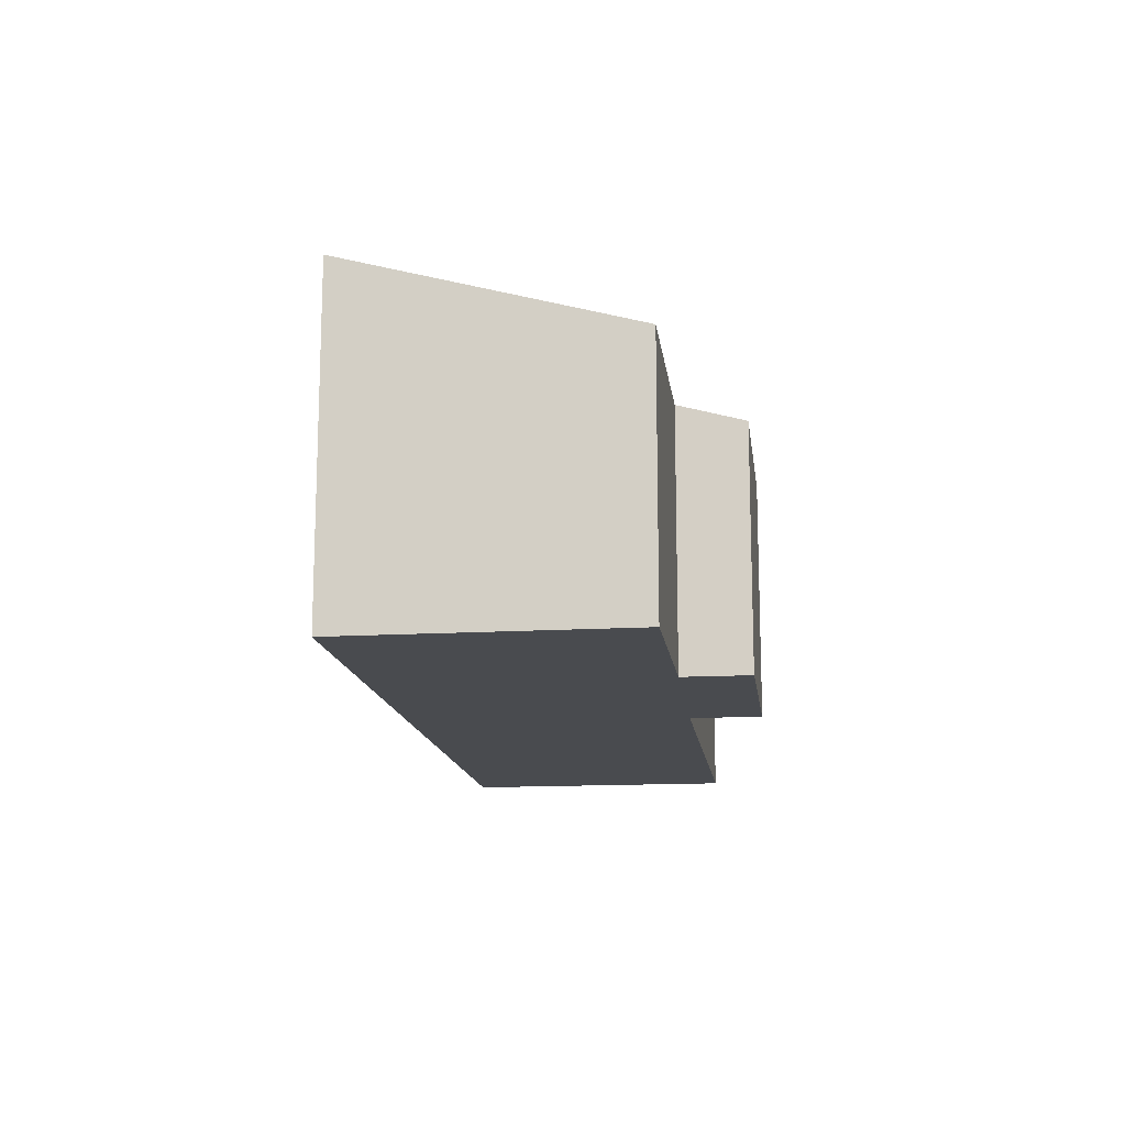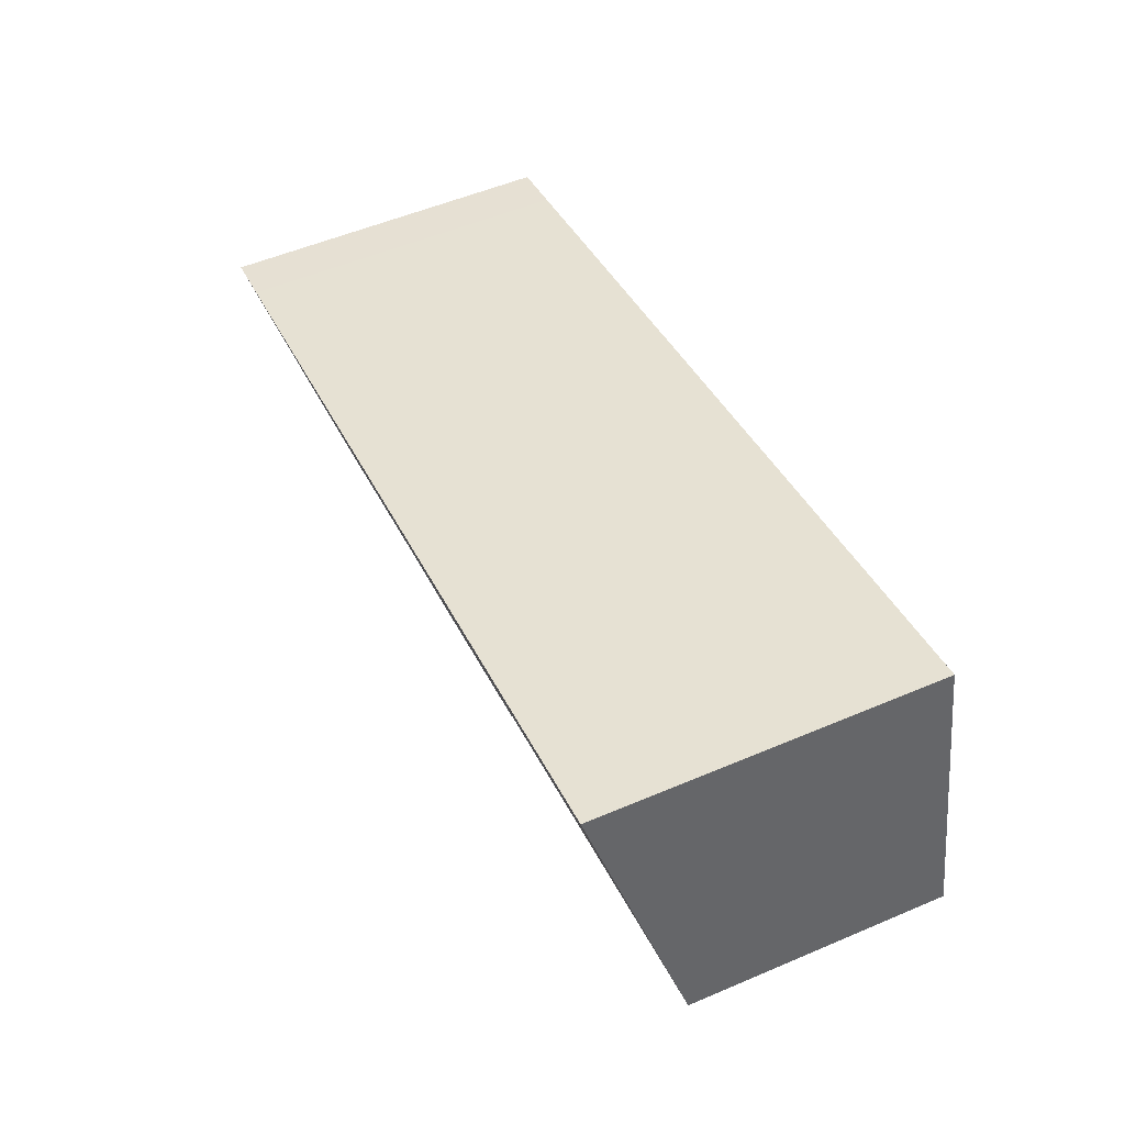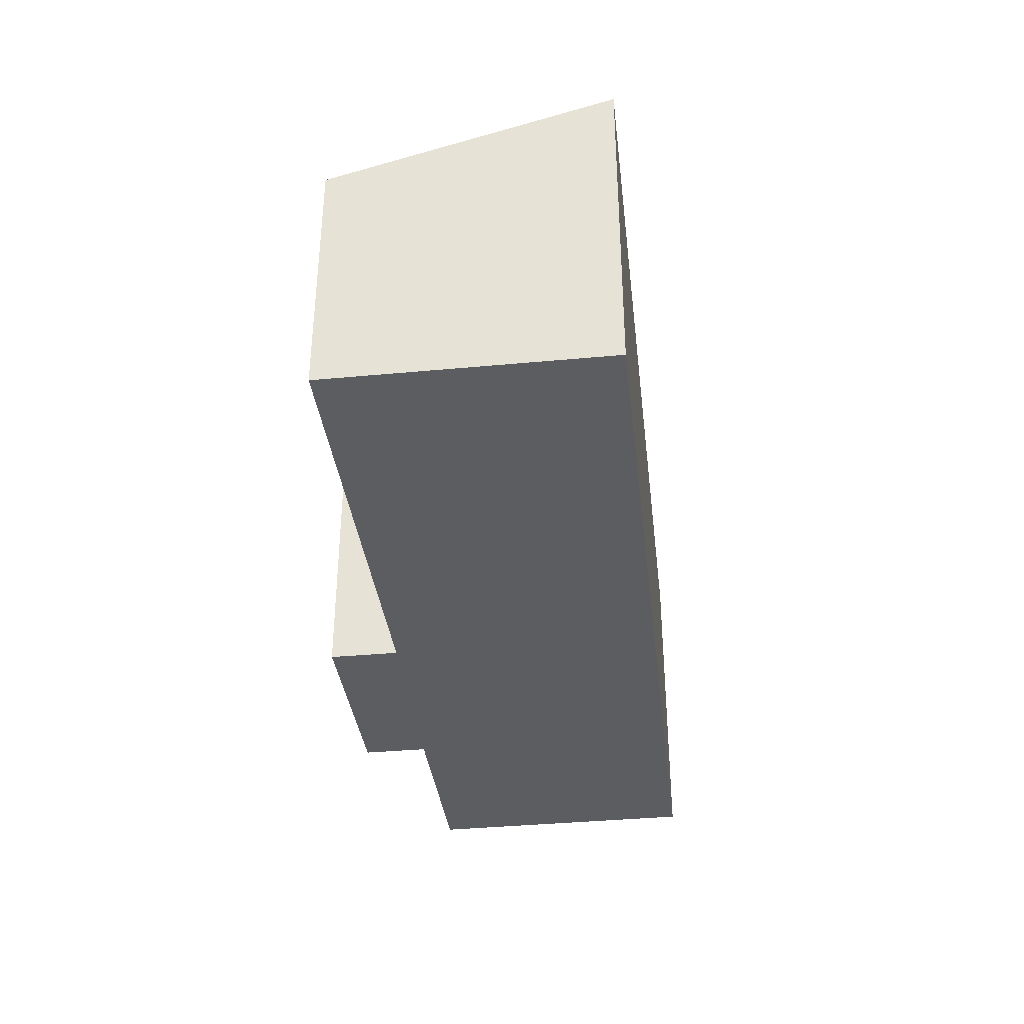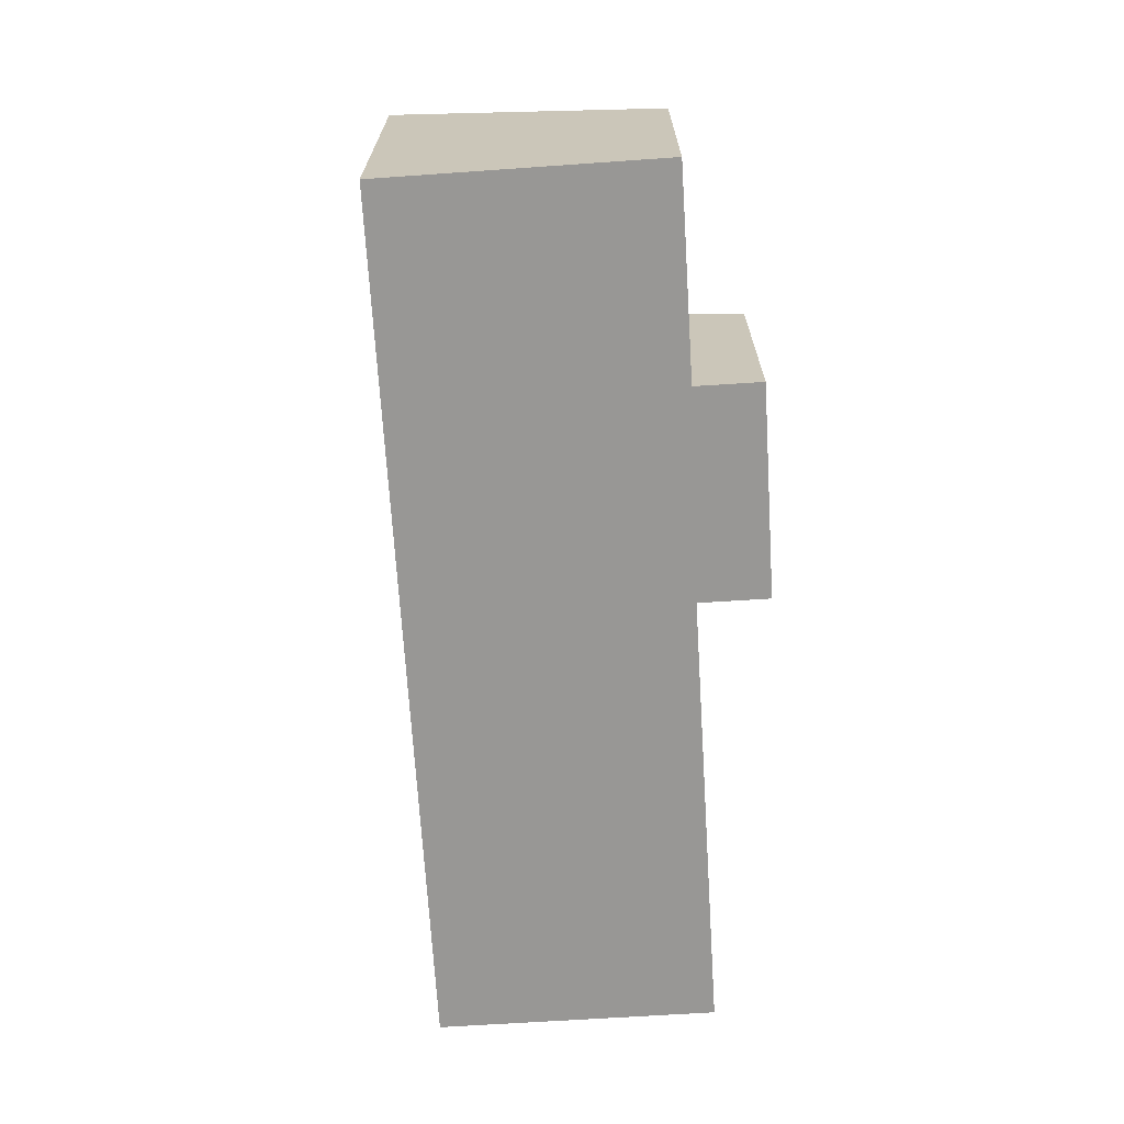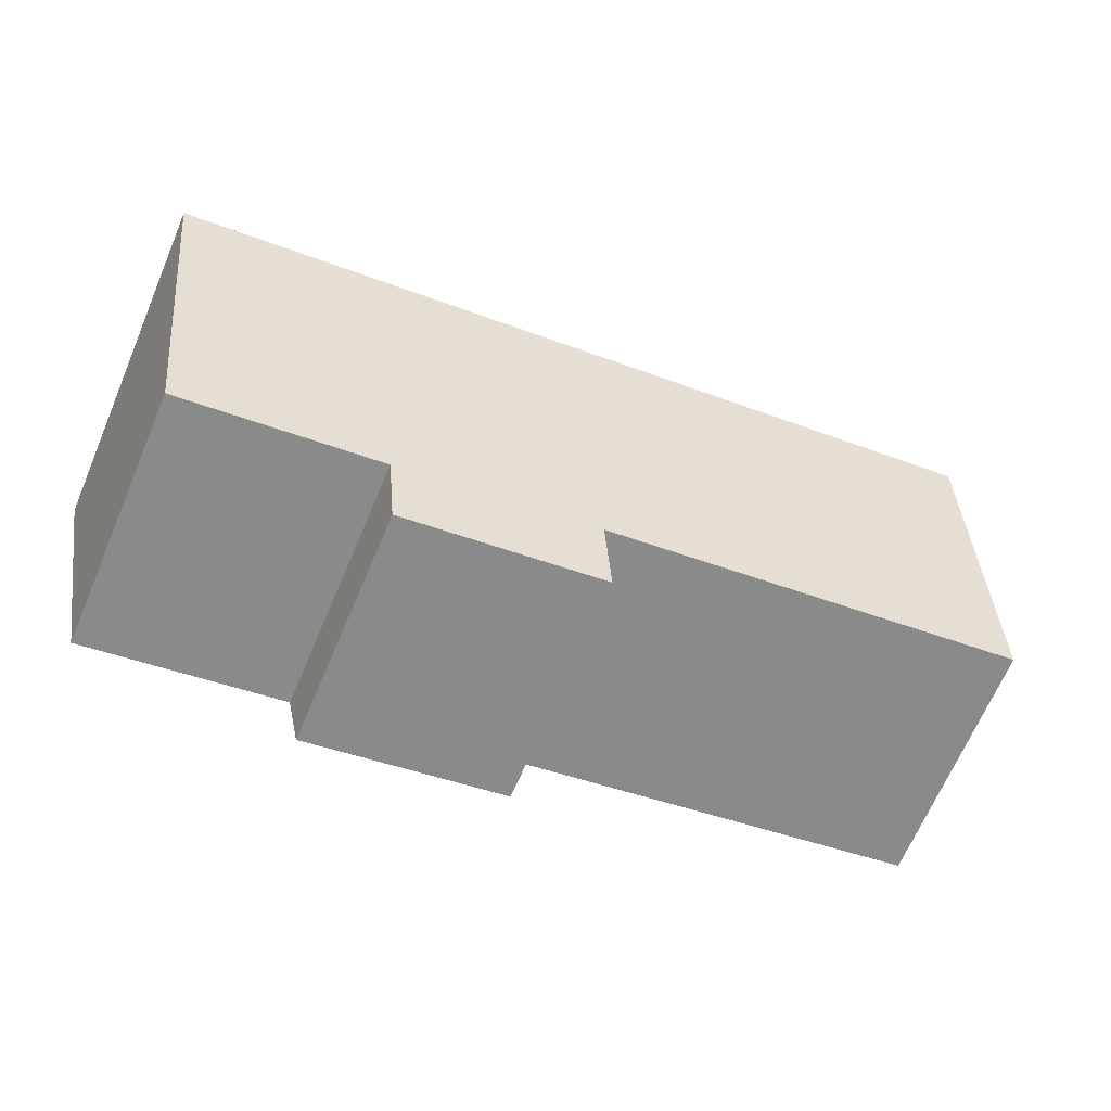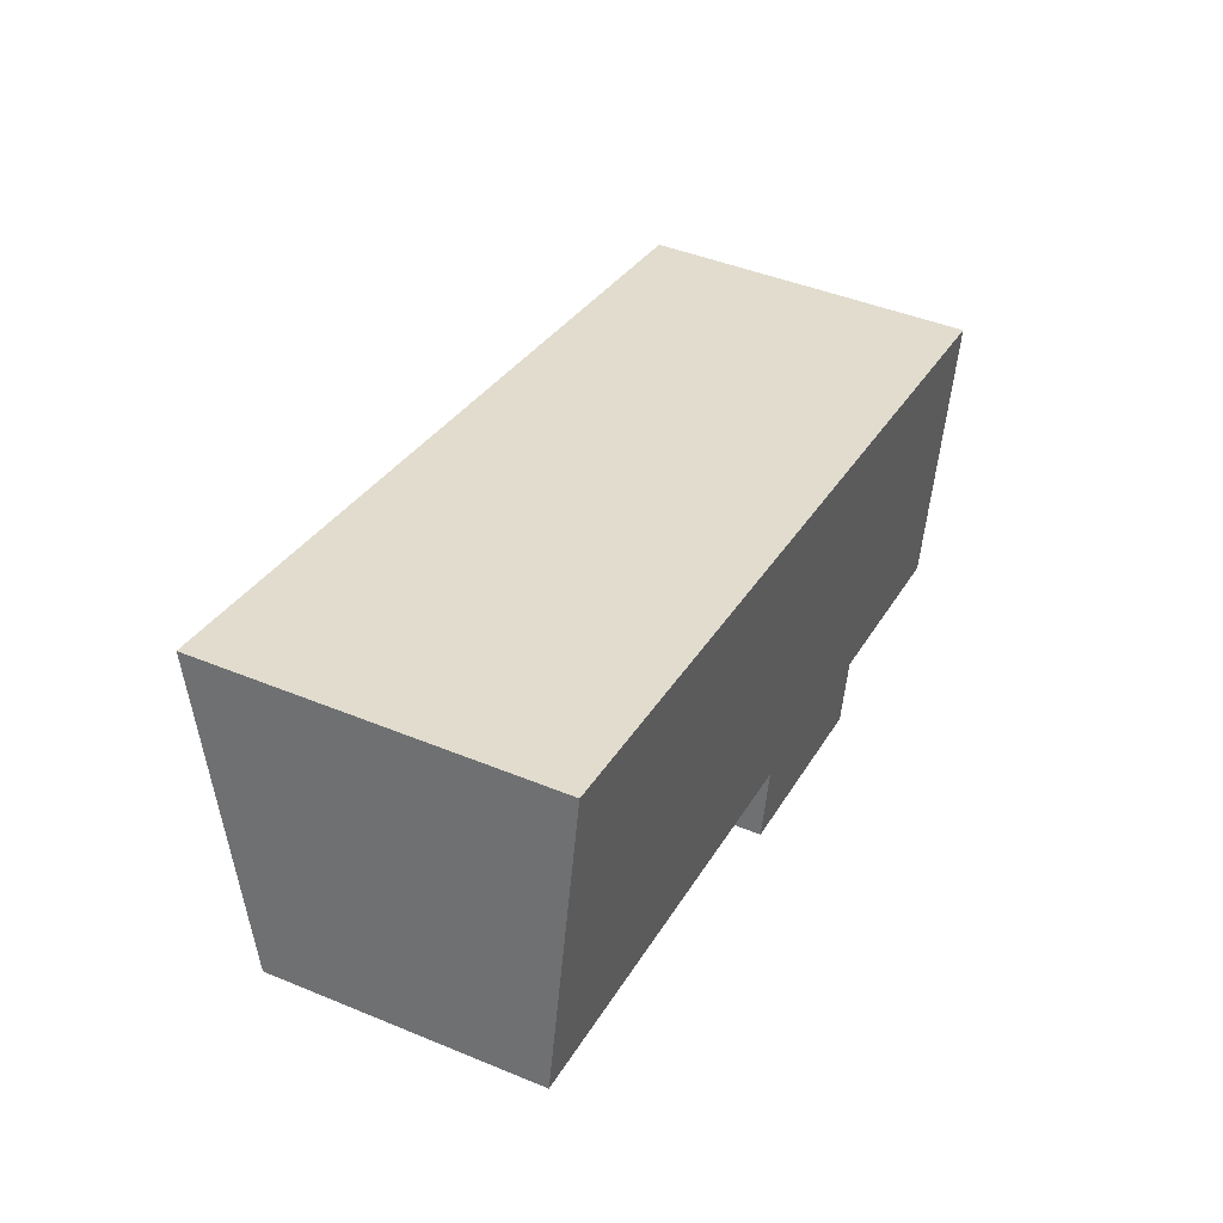
<metadata>
{"format":"obj","ext":"obj","renderer":"f3d","projection":"perspective","resolution":1024,"background":"white","views":[{"elev":-14.2,"azim":109.4,"up":"+Y"},{"elev":53.4,"azim":-114.5,"up":"+Z"},{"elev":-36.5,"azim":-70.9,"up":"+Y"},{"elev":-68.2,"azim":105.8,"up":"+Y"},{"elev":-68.1,"azim":156.8,"up":"+Z"},{"elev":44.7,"azim":-64.4,"up":"+Z"}]}
</metadata>
<code>
v  0.75 4.205 3.495
v  5.652 3.227 -1.213
v  0 3.227 1.976e-16
v  10.92 4.187 1.245
v  8.276 3.212 -1.832
v  8.098 2.981 -2.659
v  10.85 3.213 -2.383
v  11.03 3.459 -1.502
v  11.57 4.185 1.099
v  5.463 2.981 -2.093
v  8.098 1.628e-16 -2.659
v  5.463 1.282e-16 -2.093
v  5.652 7.427e-17 -1.213
v  0 0 0
v  10.85 1.459e-16 -2.383
v  8.276 1.122e-16 -1.832
v  0.75 -2.14e-16 3.495
v  10.92 -7.623e-17 1.245
v  11.57 -6.729e-17 1.099
v  11.03 9.197e-17 -1.502
g defaultobject
f 1 2 3
f 2 1 4
f 2 4 5
f 2 5 6
f 5 4 7
f 7 4 8
f 8 4 9
f 6 10 2
f 11 10 6
f 10 11 12
f 13 3 2
f 3 13 14
f 15 5 7
f 5 15 16
f 10 13 2
f 13 10 12
f 3 17 1
f 17 3 14
f 17 4 1
f 4 17 18
f 4 18 9
f 9 18 19
f 19 8 9
f 8 19 7
f 7 19 15
f 15 19 20
f 16 6 5
f 6 16 11
f 18 20 19
f 20 18 17
f 20 17 15
f 15 17 16
f 16 17 11
f 11 17 13
f 13 17 14
f 12 11 13

</code>
